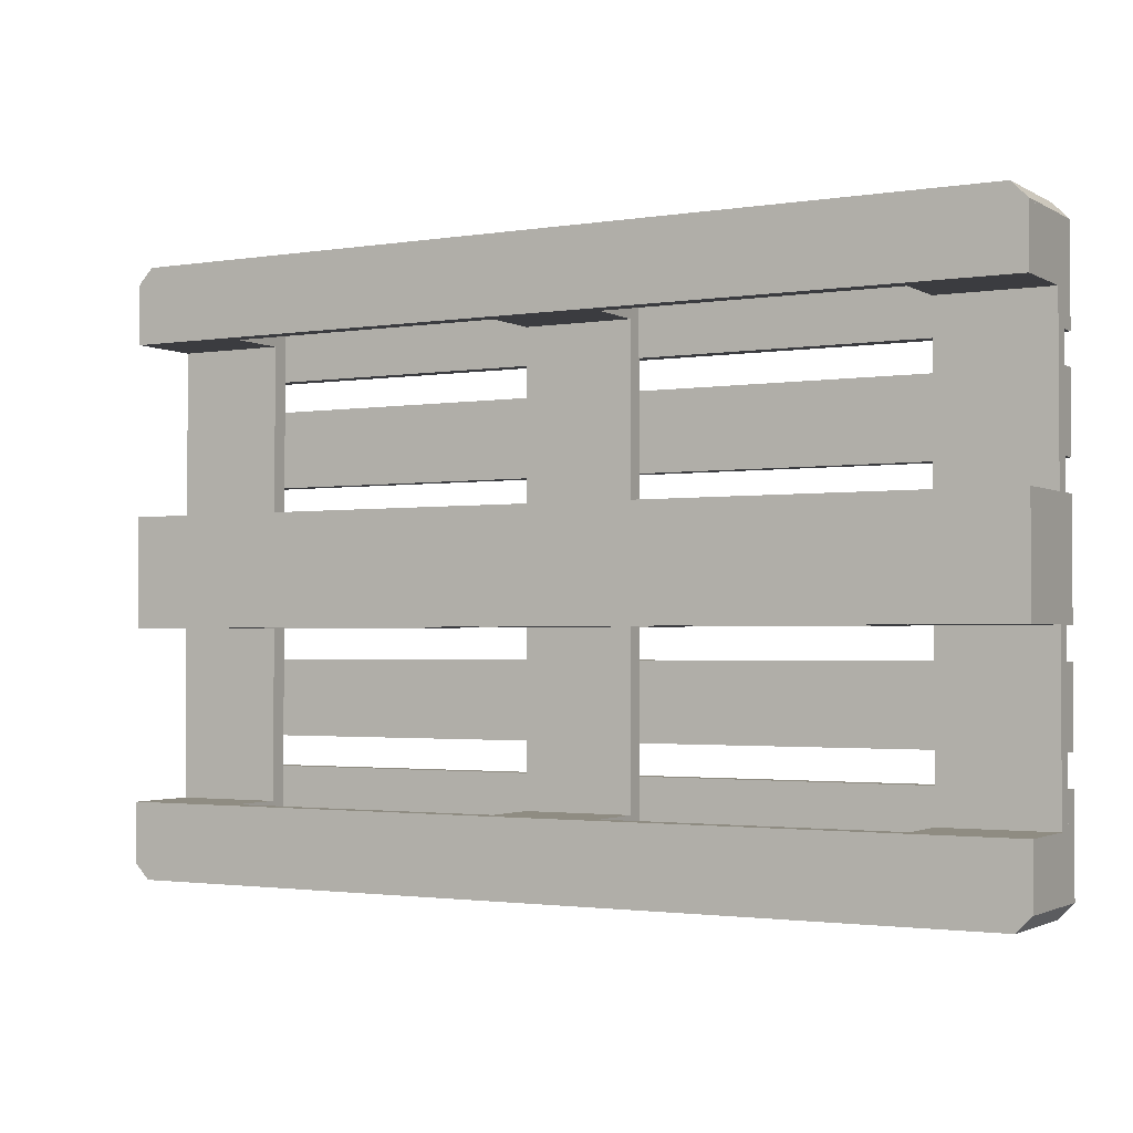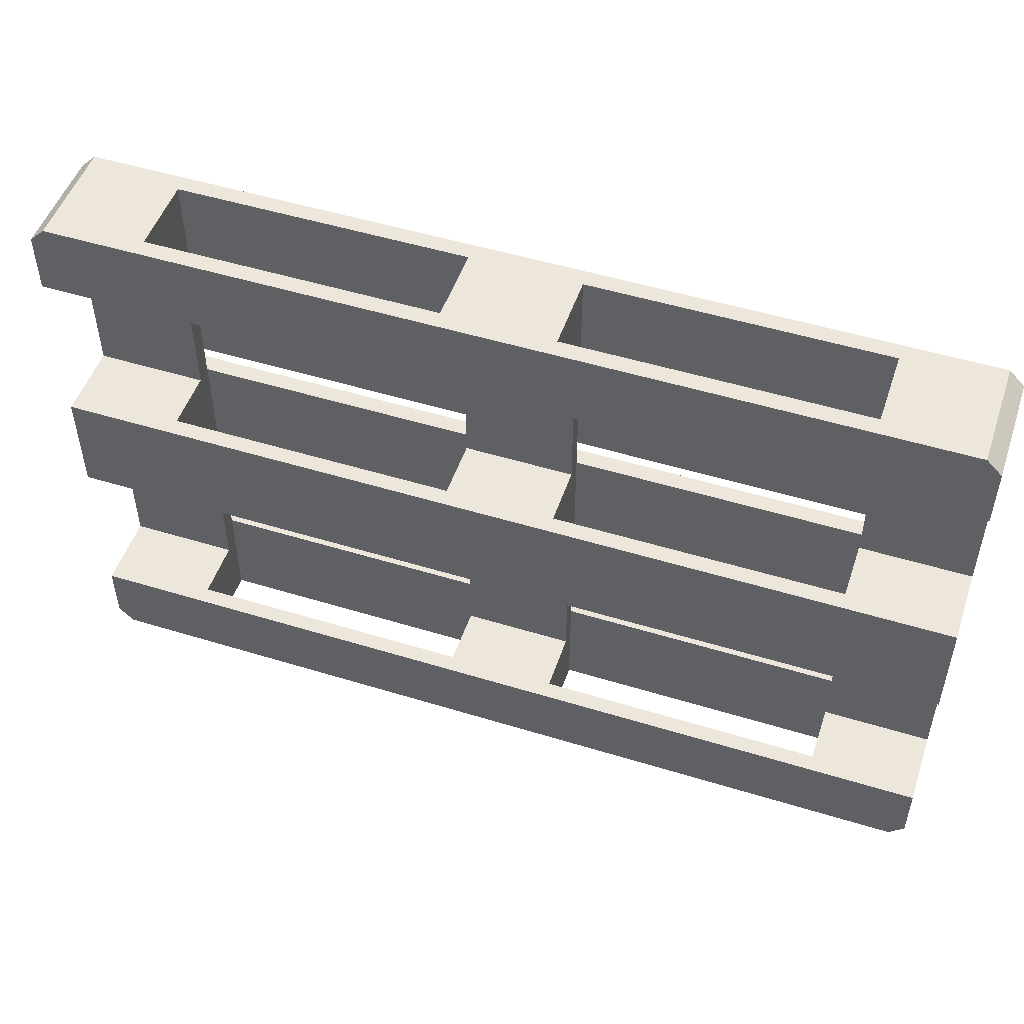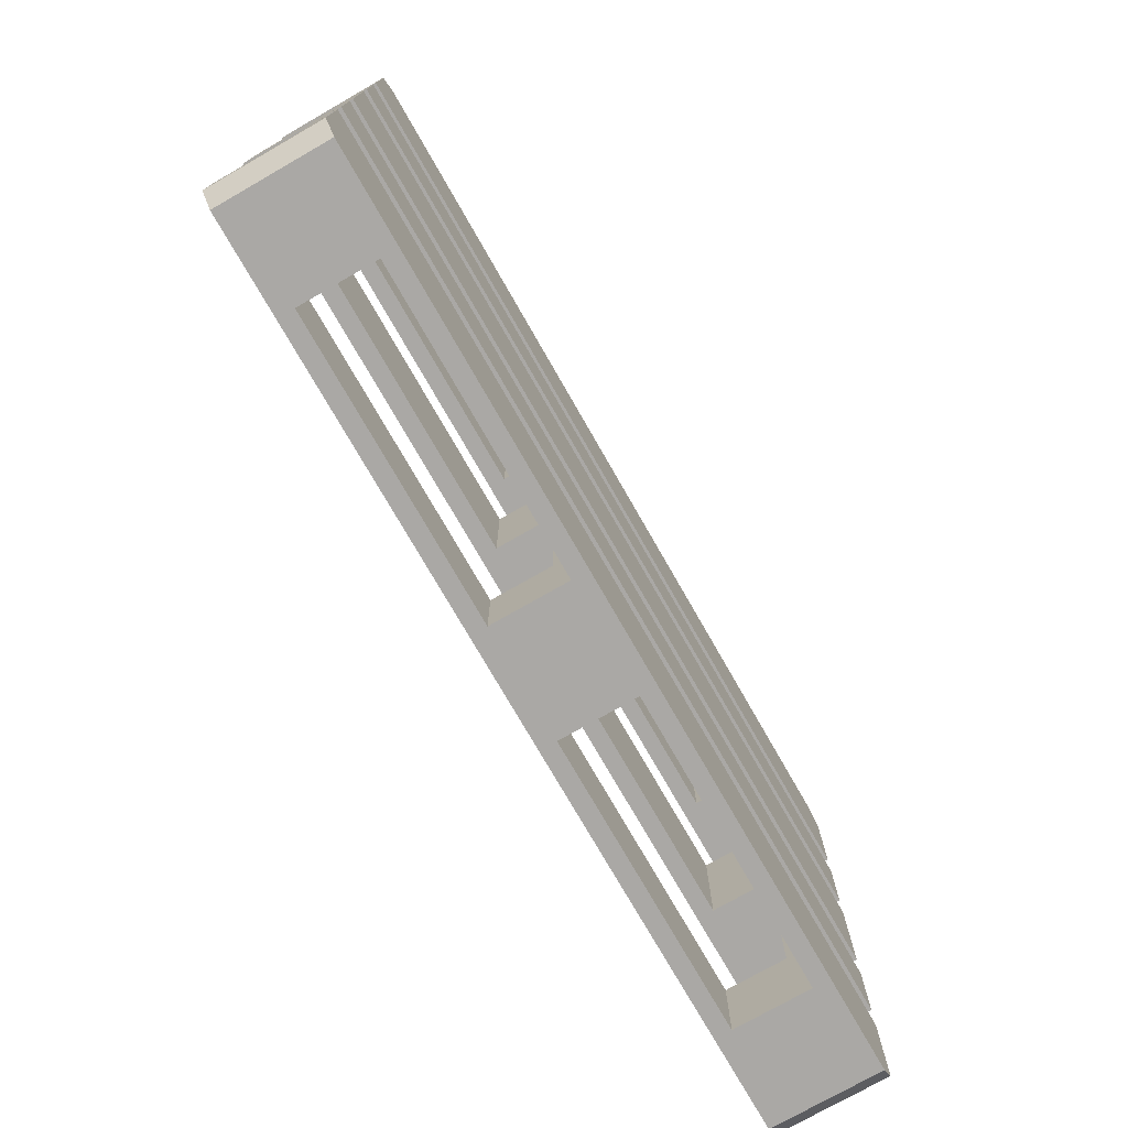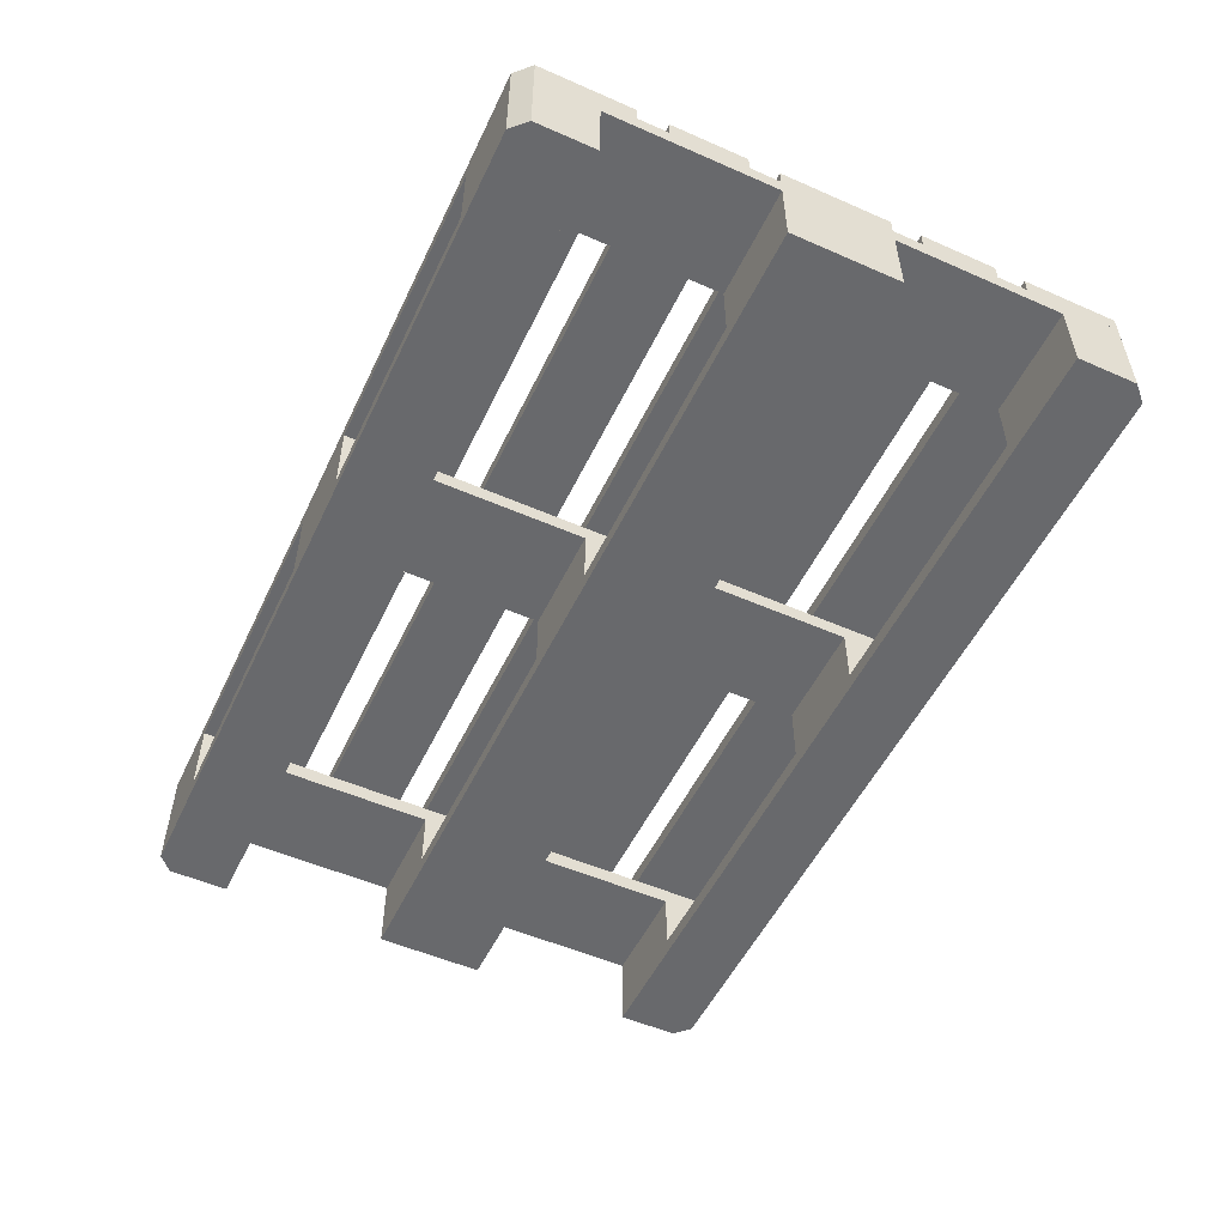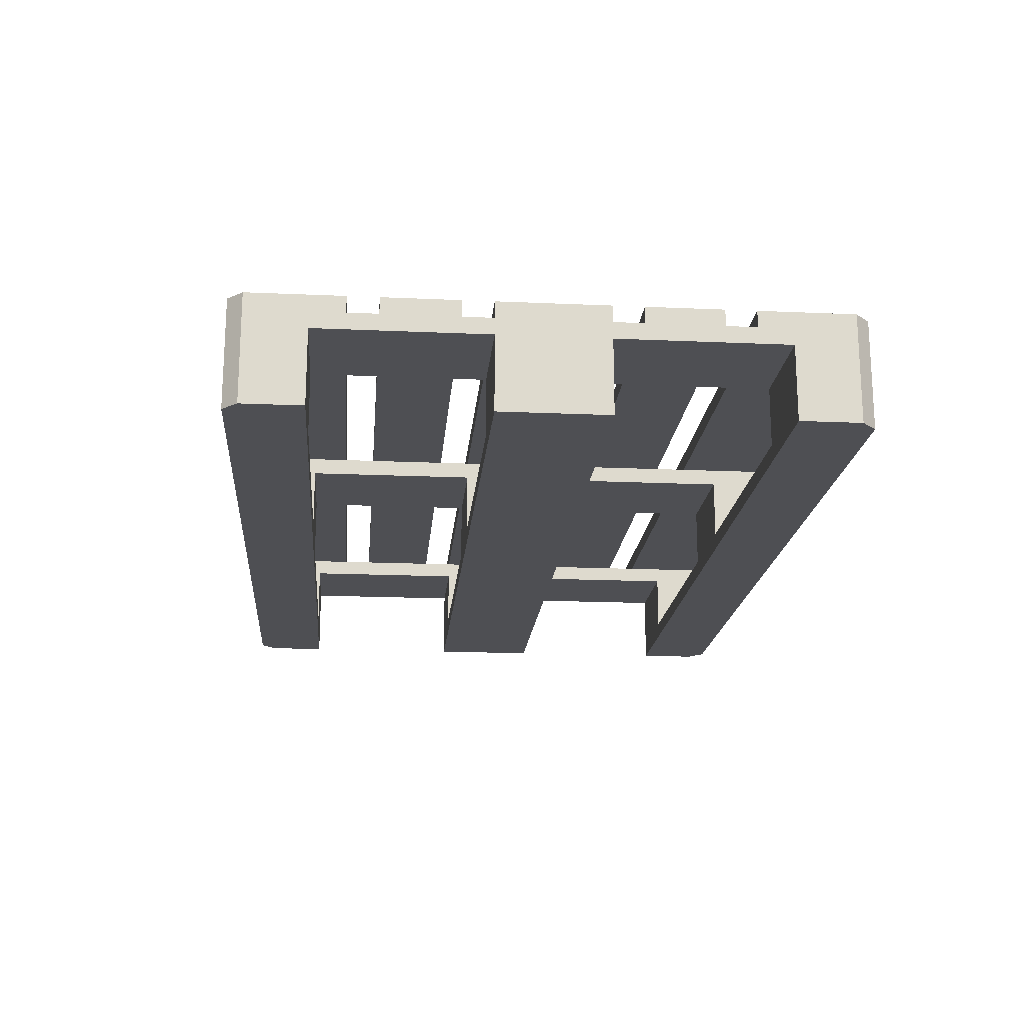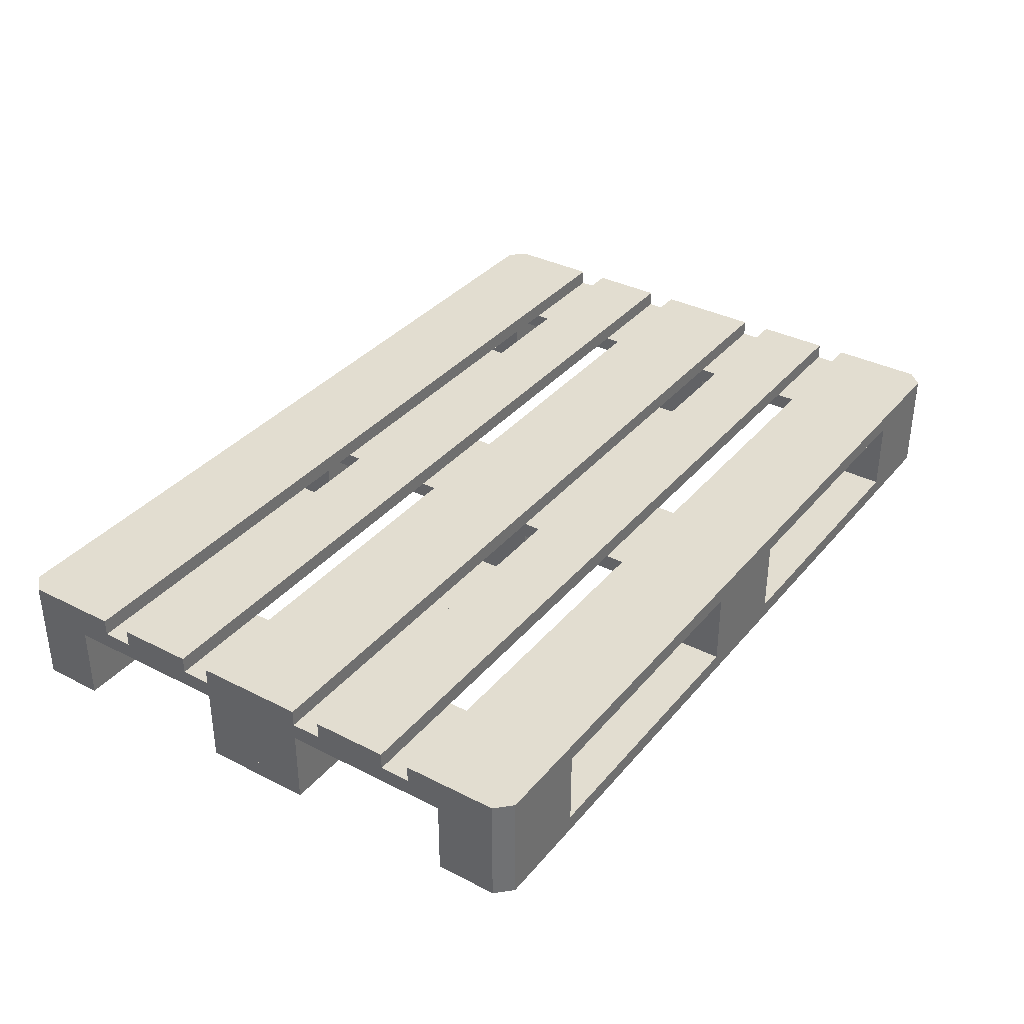
<metadata>
{"format":"obj","ext":"obj","renderer":"f3d","projection":"perspective","resolution":1024,"background":"white","views":[{"elev":-2.0,"azim":29.4,"up":"+Z"},{"elev":50.5,"azim":18.6,"up":"+Z"},{"elev":-75.2,"azim":119.8,"up":"+Z"},{"elev":-52.8,"azim":64.8,"up":"+Y"},{"elev":-18.2,"azim":-94.9,"up":"+Y"},{"elev":35.3,"azim":-55.9,"up":"+Y"}]}
</metadata>
<code>
v  27.93 4.814 -33.69
v  27.93 4.814 -28.76
v  27.15 4.814 -27.98
v  -19.31 4.814 -28.76
v  -18.52 4.814 -27.98
v  -19.31 4.814 -33.69
v  -18.52 5.68 -27.98
v  27.15 5.68 -27.98
v  27.93 5.68 -28.76
v  27.93 5.68 -33.69
v  -19.31 5.68 -33.69
v  -19.31 5.68 -28.76
v  -19.31 4.814 -35.26
v  -19.31 4.814 -39.2
v  27.93 4.814 -39.2
v  27.93 4.814 -35.26
v  -19.31 5.68 -35.26
v  27.93 5.68 -35.26
v  27.93 5.68 -39.2
v  -19.31 5.68 -39.2
v  -19.31 4.814 -40.77
v  -19.31 4.814 -46.48
v  27.93 4.814 -46.48
v  27.93 4.814 -40.77
v  -19.31 5.68 -40.77
v  27.93 5.68 -40.77
v  27.93 5.68 -46.48
v  -19.31 5.68 -46.48
v  -19.31 4.814 -48.06
v  -19.31 4.814 -51.99
v  27.93 4.814 -51.99
v  27.93 4.814 -48.06
v  -19.31 5.68 -48.06
v  27.93 5.68 -48.06
v  27.93 5.68 -51.99
v  -19.31 5.68 -51.99
v  -18.52 4.814 -59.28
v  27.15 4.814 -59.28
v  27.93 4.814 -58.49
v  -19.31 4.814 -53.57
v  27.93 4.814 -53.57
v  -19.31 4.814 -58.49
v  27.15 5.68 -59.28
v  -18.52 5.68 -59.28
v  -19.31 5.68 -58.49
v  -19.31 5.68 -53.57
v  27.93 5.68 -53.57
v  27.93 5.68 -58.49
v  22.22 3.947 -59.28
v  27.15 3.947 -59.28
v  27.93 3.947 -58.49
v  27.15 3.947 -27.98
v  27.93 3.947 -28.76
v  22.22 3.947 -27.98
v  22.22 4.814 -59.28
v  22.22 4.814 -27.98
v  22.22 0.8767 -55.34
v  27.93 0.8767 -55.34
v  27.93 3.947 -55.34
v  22.22 3.947 -55.34
v  27.93 0.8767 -58.49
v  27.15 0.8767 -59.28
v  22.22 0.8767 -59.28
v  -18.52 0.0105 -59.28
v  27.15 0.0105 -59.28
v  27.93 0.0105 -58.49
v  -19.31 0.0105 -55.34
v  27.93 0.0105 -55.34
v  -19.31 0.0105 -58.49
v  -18.52 0.8767 -59.28
v  -19.31 0.8767 -58.49
v  -19.31 0.8767 -55.34
v  22.22 0.8767 -40.77
v  27.93 0.8767 -40.77
v  27.93 3.947 -40.77
v  22.22 3.947 -40.77
v  27.93 0.8767 -46.48
v  27.93 3.947 -46.48
v  22.22 0.8767 -46.48
v  22.22 3.947 -46.48
v  -19.31 0.0105 -40.77
v  -19.31 0.0105 -46.48
v  27.93 0.0105 -46.48
v  27.93 0.0105 -40.77
v  -19.31 0.8767 -40.77
v  -19.31 0.8767 -46.48
v  27.93 0.0105 -31.91
v  27.93 0.0105 -28.76
v  27.15 0.0105 -27.98
v  -19.31 0.0105 -28.76
v  -18.52 0.0105 -27.98
v  -19.31 0.0105 -31.91
v  -18.52 0.8767 -27.98
v  27.15 0.8767 -27.98
v  27.93 0.8767 -28.76
v  27.93 0.8767 -31.91
v  -19.31 0.8767 -31.91
v  -19.31 0.8767 -28.76
v  22.22 0.8767 -27.98
v  27.93 3.947 -31.91
v  22.22 0.8767 -31.91
v  22.22 3.947 -31.91
v  7.165 3.947 -27.98
v  1.456 3.947 -27.98
v  1.456 3.947 -59.28
v  7.165 3.947 -59.28
v  7.165 4.814 -27.98
v  7.165 4.814 -59.28
v  1.456 4.814 -59.28
v  1.456 4.814 -27.98
v  -19.31 3.947 -28.76
v  -19.31 3.947 -58.49
v  -18.52 3.947 -59.28
v  -13.6 3.947 -27.98
v  -13.6 3.947 -59.28
v  -18.52 3.947 -27.98
v  -13.6 4.814 -27.98
v  -13.6 4.814 -59.28
v  1.456 0.8767 -27.98
v  7.165 0.8767 -27.98
v  7.165 0.8767 -31.91
v  7.165 3.947 -31.91
v  1.456 0.8767 -31.91
v  1.456 3.947 -31.91
v  1.456 0.8767 -40.77
v  7.165 0.8767 -40.77
v  7.165 3.947 -40.77
v  1.456 3.947 -40.77
v  7.165 0.8767 -46.48
v  7.165 3.947 -46.48
v  1.456 0.8767 -46.48
v  1.456 3.947 -46.48
v  1.456 0.8767 -55.34
v  7.165 0.8767 -55.34
v  7.165 3.947 -55.34
v  1.456 3.947 -55.34
v  7.165 0.8767 -59.28
v  1.456 0.8767 -59.28
v  -13.6 0.8767 -55.34
v  -13.6 3.947 -55.34
v  -19.31 3.947 -55.34
v  -13.6 0.8767 -59.28
v  -13.6 0.8767 -40.77
v  -13.6 3.947 -40.77
v  -19.31 3.947 -40.77
v  -13.6 0.8767 -46.48
v  -13.6 3.947 -46.48
v  -19.31 3.947 -46.48
v  -13.6 0.8767 -27.98
v  -13.6 0.8767 -31.91
v  -13.6 3.947 -31.91
v  -19.31 3.947 -31.91
g Object001
f 1 2 3 4
f 3 5 4
f 1 4 6
f 7 8 9 10
f 7 10 11 12
f 5 3 8 7
f 2 1 10 9
f 1 6 11 10
f 6 4 12 11
f 13 14 15 16
f 17 18 19 20
f 13 16 18 17
f 16 15 19 18
f 15 14 20 19
f 14 13 17 20
f 21 22 23 24
f 25 26 27 28
f 21 24 26 25
f 24 23 27 26
f 23 22 28 27
f 22 21 25 28
f 29 30 31 32
f 33 34 35 36
f 29 32 34 33
f 32 31 35 34
f 31 30 36 35
f 30 29 33 36
f 37 38 39 40
f 39 41 40
f 37 40 42
f 43 44 45 46
f 43 46 47 48
f 40 41 47 46
f 41 39 48 47
f 38 37 44 43
f 42 40 46 45
f 49 50 51 52
f 51 53 52
f 49 52 54
f 2 39 38 55
f 2 55 56 3
f 53 51 39 2
f 50 49 55 38
f 49 54 56 55
f 54 52 3 56
f 57 58 59 60
f 58 61 51 59
f 62 63 49 50
f 63 57 60 49
f 64 65 66 67
f 66 68 67
f 64 67 69
f 62 70 71 72
f 62 72 58 61
f 67 68 58 72
f 68 66 61 58
f 65 64 70 62
f 69 67 72 71
f 73 74 75 76
f 74 77 78 75
f 77 79 80 78
f 79 73 76 80
f 81 82 83 84
f 85 74 77 86
f 81 84 74 85
f 84 83 77 74
f 83 82 86 77
f 82 81 85 86
f 87 88 89 90
f 89 91 90
f 87 90 92
f 93 94 95 96
f 93 96 97 98
f 91 89 94 93
f 88 87 96 95
f 87 92 97 96
f 92 90 98 97
f 99 94 52 54
f 95 96 100 53
f 96 101 102 100
f 101 99 54 102
f 103 104 105 106
f 107 108 109 110
f 103 106 108 107
f 106 105 109 108
f 105 104 110 109
f 104 103 107 110
f 111 112 113 114
f 113 115 114
f 111 114 116
f 42 4 5 117
f 42 117 118 37
f 114 115 118 117
f 115 113 37 118
f 112 111 4 42
f 116 114 117 5
f 119 120 103 104
f 120 121 122 103
f 121 123 124 122
f 123 119 104 124
f 125 126 127 128
f 126 129 130 127
f 129 131 132 130
f 131 125 128 132
f 133 134 135 136
f 134 137 106 135
f 137 138 105 106
f 138 133 136 105
f 72 139 140 141
f 139 142 115 140
f 142 70 113 115
f 71 72 141 112
f 85 143 144 145
f 143 146 147 144
f 146 86 148 147
f 86 85 145 148
f 93 149 114 116
f 149 150 151 114
f 150 97 152 151
f 97 98 111 152
f 9 8 3 2
f 52 53 2 3
f 53 52 94 95
f 95 94 89 88
f 43 48 39 38
f 50 51 61 62
f 38 39 51 50
f 62 61 66 65
f 45 44 37 42
f 42 37 113 112
f 112 113 70 71
f 71 70 64 69
f 4 5 7 12
f 5 4 111 116
f 98 93 116 111
f 90 91 93 98

</code>
